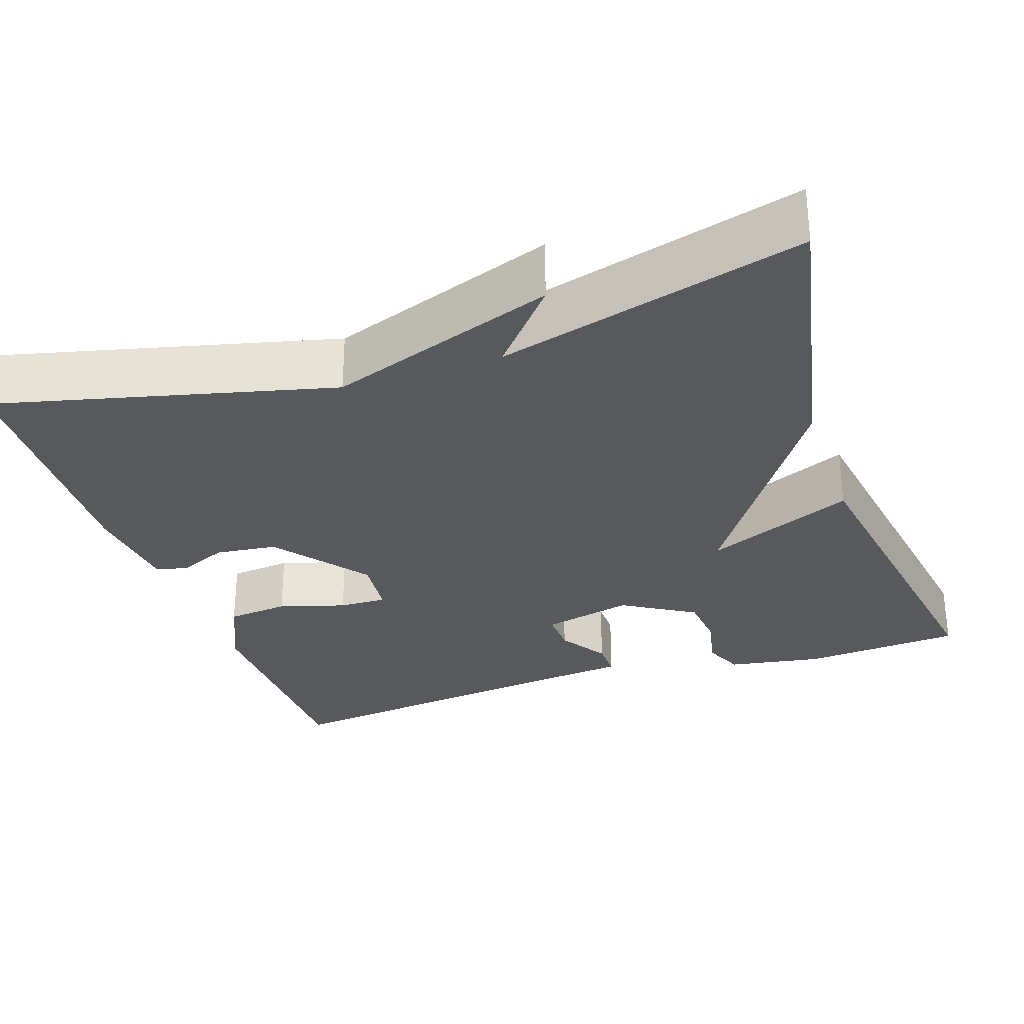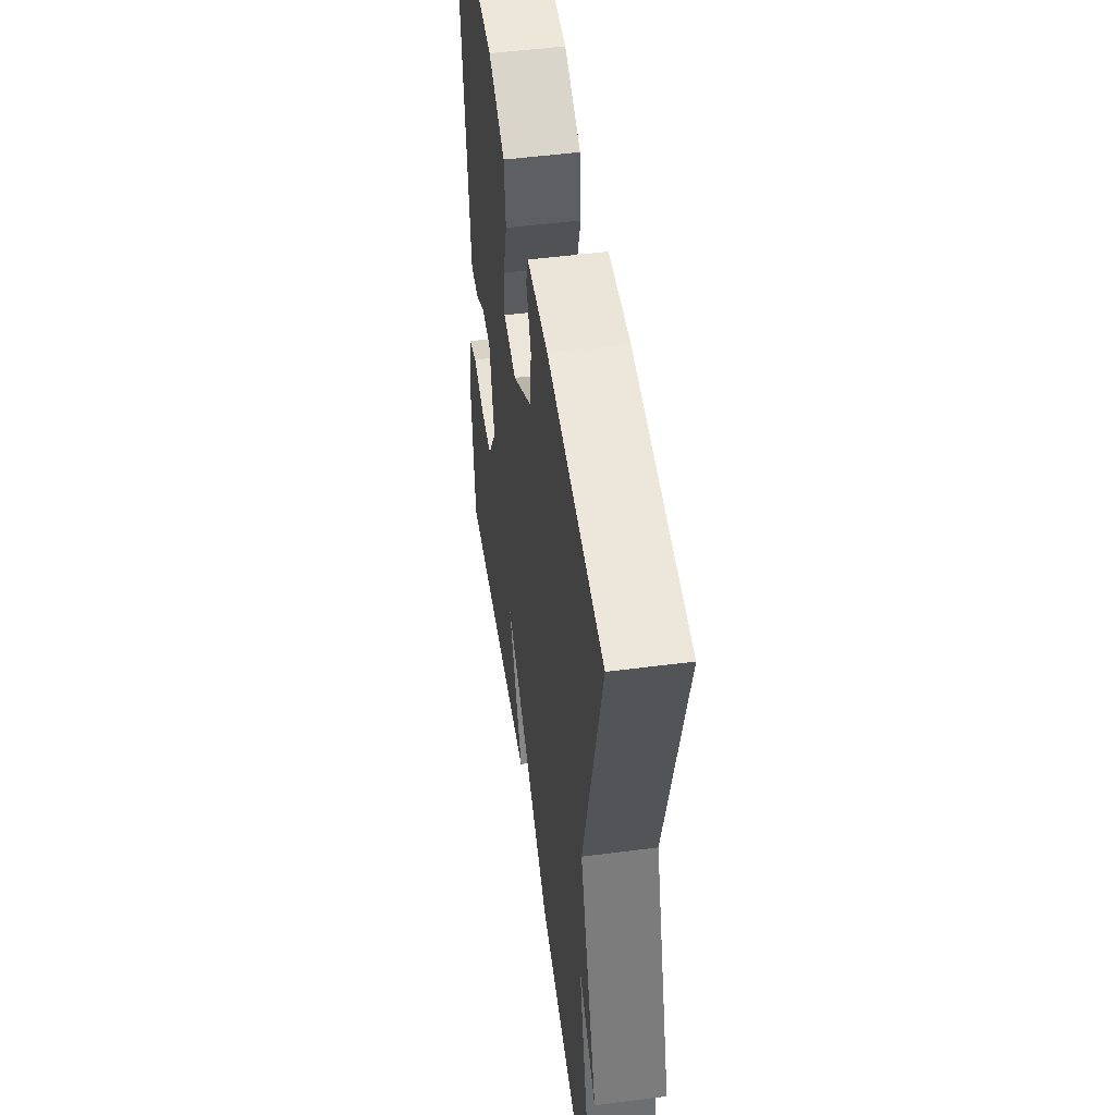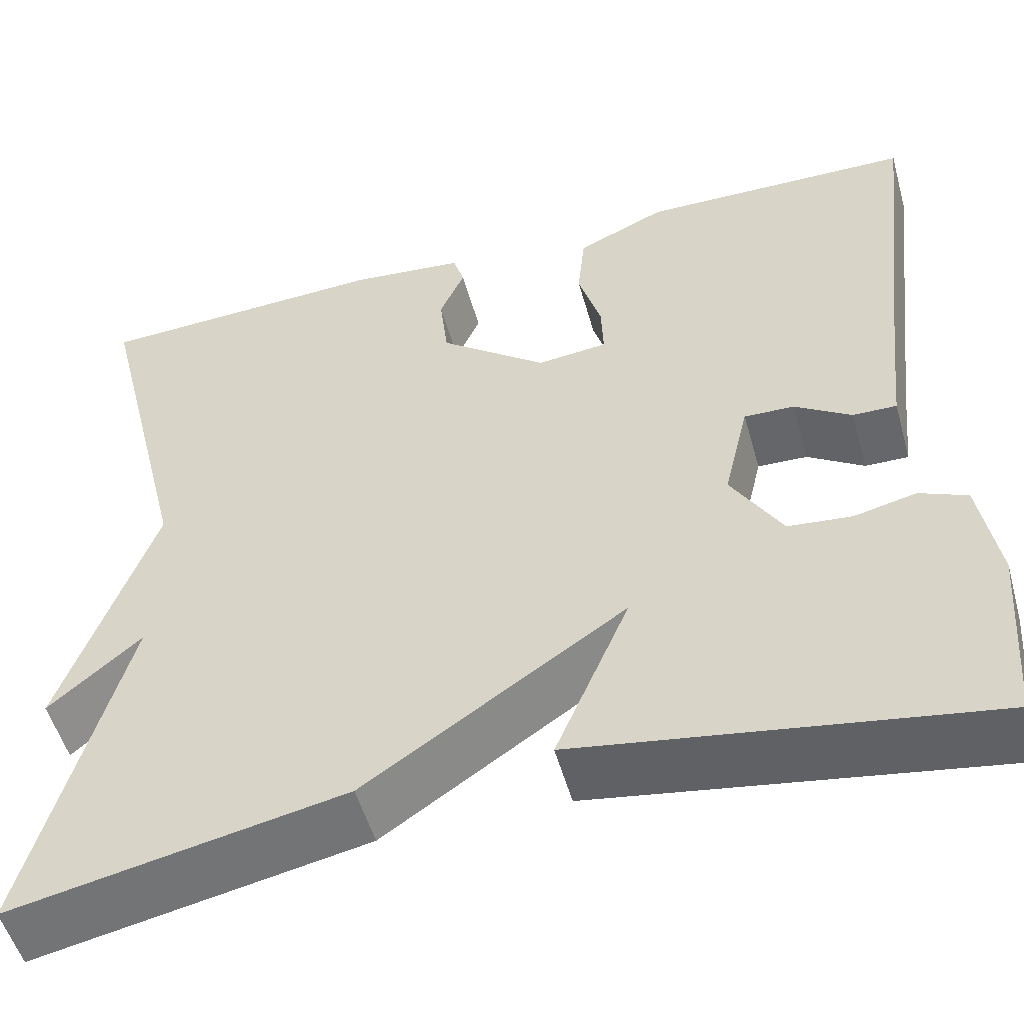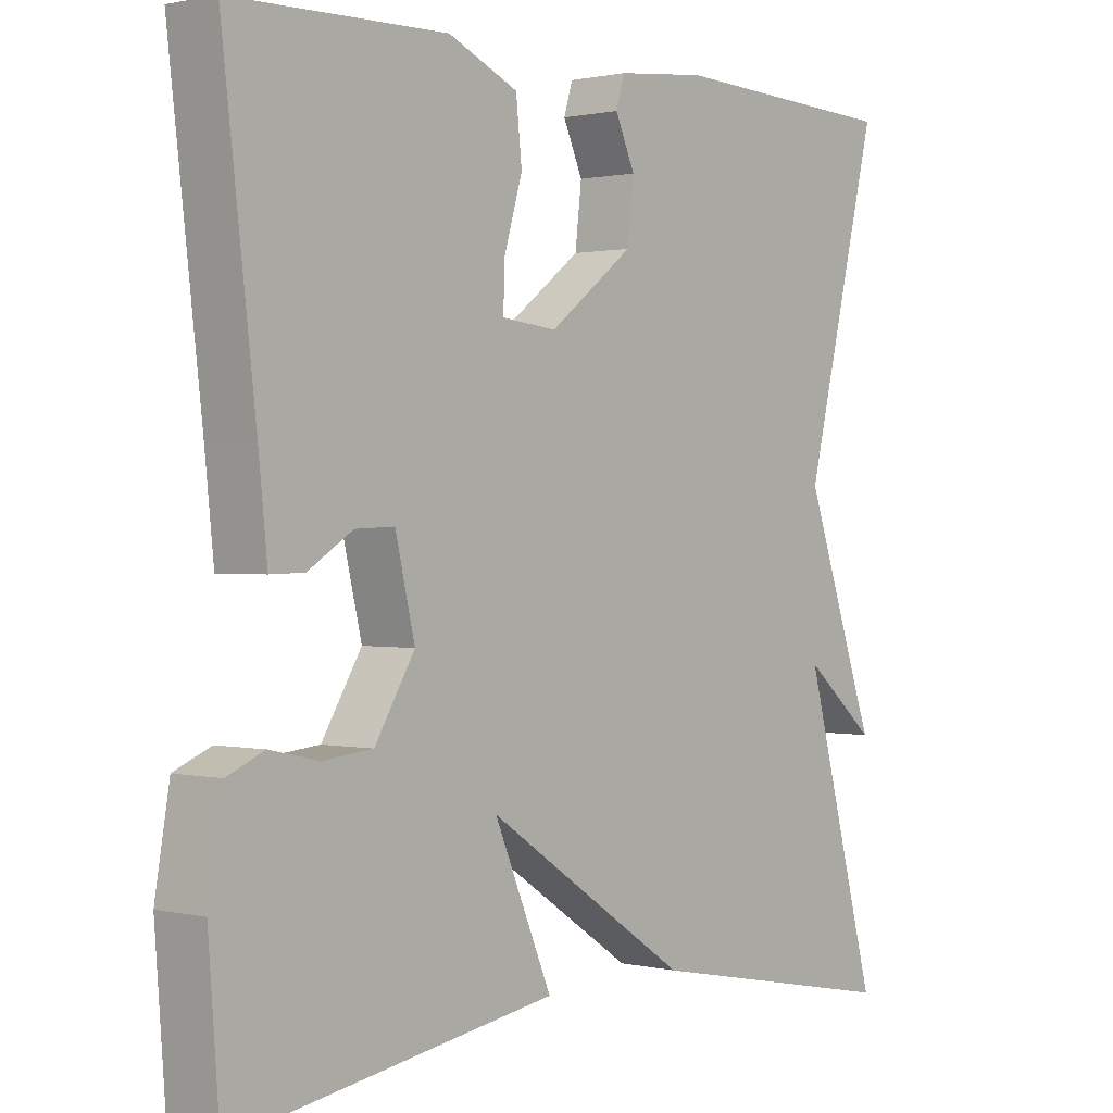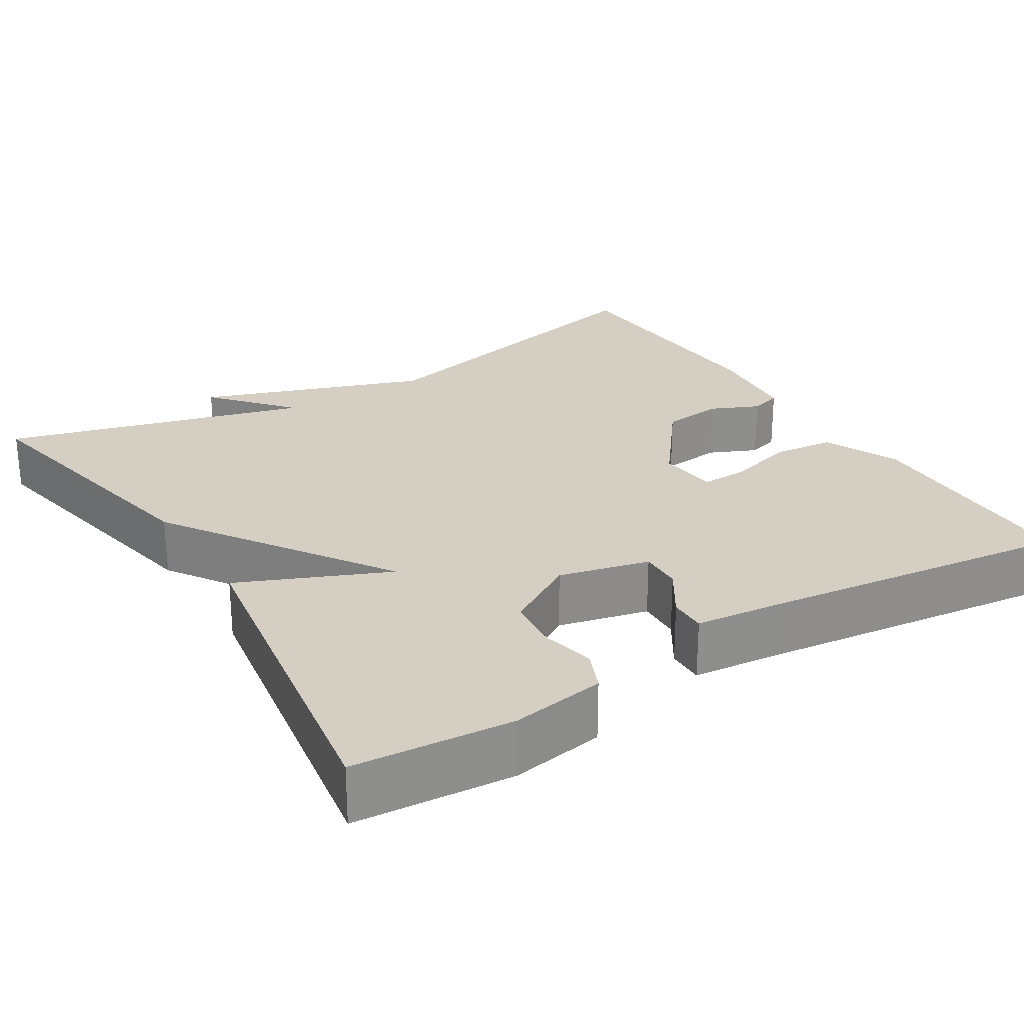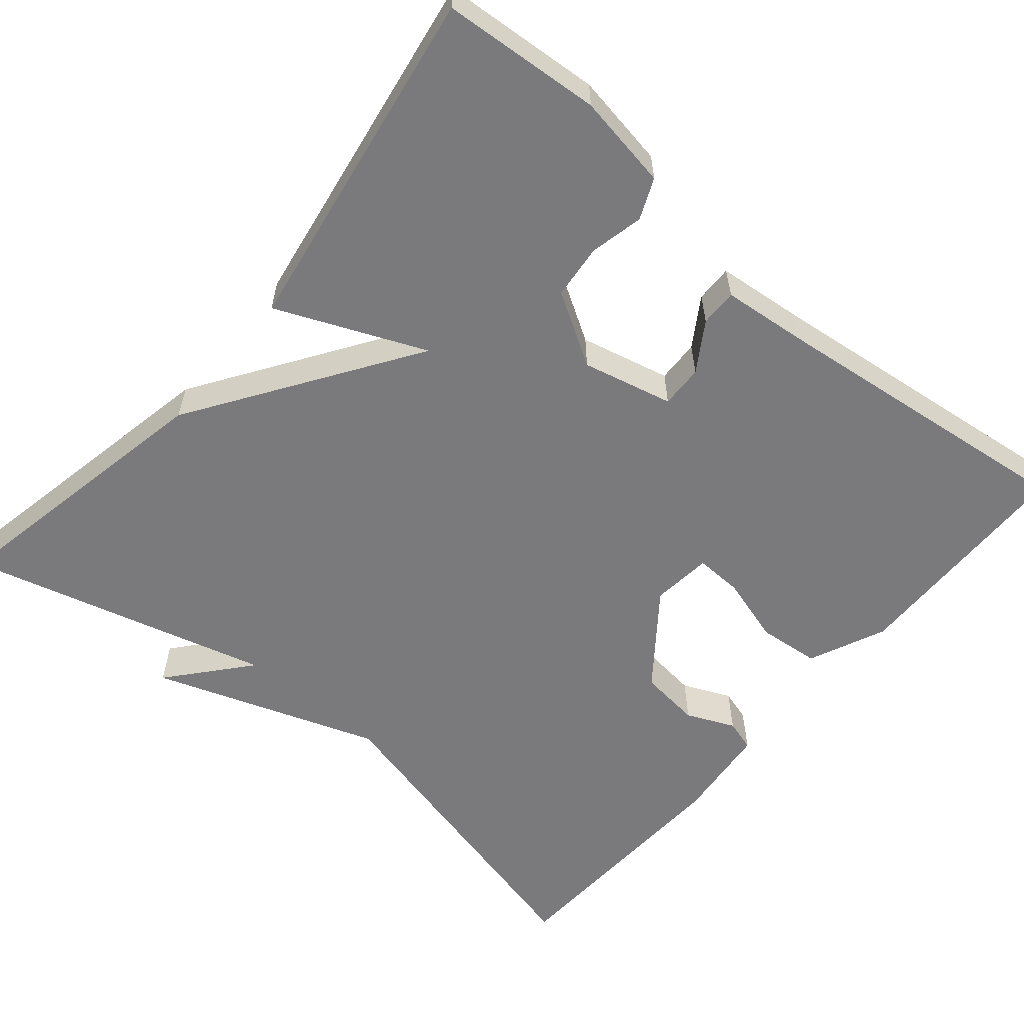
<metadata>
{"format":"obj","ext":"obj","renderer":"f3d","projection":"perspective","resolution":1024,"background":"white","views":[{"elev":-29.7,"azim":108.7,"up":"+Y"},{"elev":51.2,"azim":82.0,"up":"+Z"},{"elev":-52.6,"azim":-164.4,"up":"+Z"},{"elev":0.8,"azim":-49.5,"up":"+Z"},{"elev":25.6,"azim":-121.7,"up":"+Y"},{"elev":-58.2,"azim":-130.2,"up":"+Y"}]}
</metadata>
<code>
v 0.5 0.07 0.5
v 0.397 0.07 0.082
v 0.497 0.07 -0.203
v 0.397 0.07 -0.118
v 0.5 0.07 -0.5
v 0.141 0.07 -0.429
v -0.139 0.07 -0.242
v -0.059 0.07 -0.429
v -0.5 0.07 -0.5
v -0.515 0.07 -0.3
v -0.495 0.07 -0.181
v -0.444 0.07 -0.159
v -0.377 0.07 -0.174
v -0.308 0.07 -0.167
v -0.253 0.07 -0.076
v -0.28 0.07 0.038
v -0.334 0.07 0.036
v -0.395 0.07 -0.003
v -0.442 0.07 -0.004
v -0.454 0.07 0.112
v -0.5 0.07 0.5
v -0.205 0.07 0.506
v -0.109 0.07 0.463
v -0.101 0.07 0.385
v -0.126 0.07 0.301
v -0.128 0.07 0.241
v -0.052 0.07 0.233
v 0.064 0.07 0.322
v 0.073 0.07 0.4
v 0.046 0.07 0.461
v 0.058 0.07 0.501
v 0.181 0.07 0.514
v 0.5 0 0.5
v 0.397 0 0.082
v 0.497 0 -0.203
v 0.397 0 -0.118
v 0.5 0 -0.5
v 0.141 0 -0.429
v -0.139 0 -0.242
v -0.059 0 -0.429
v -0.5 0 -0.5
v -0.515 0 -0.3
v -0.495 0 -0.181
v -0.444 0 -0.159
v -0.377 0 -0.174
v -0.308 0 -0.167
v -0.253 0 -0.076
v -0.28 0 0.038
v -0.334 0 0.036
v -0.395 0 -0.003
v -0.442 0 -0.004
v -0.454 0 0.112
v -0.5 0 0.5
v -0.205 0 0.506
v -0.109 0 0.463
v -0.101 0 0.385
v -0.126 0 0.301
v -0.128 0 0.241
v -0.052 0 0.233
v 0.064 0 0.322
v 0.073 0 0.4
v 0.046 0 0.461
v 0.058 0 0.501
v 0.181 0 0.514
f 32 1 2
f 31 32 2
f 30 31 2
f 29 30 2
f 2 3 4
f 29 2 4
f 28 29 4
f 5 6 7
f 4 5 7
f 28 4 7
f 27 28 7
f 26 27 7
f 23 24 25
f 22 23 25
f 21 22 25
f 20 21 25
f 20 25 26
f 19 20 26
f 18 19 26
f 17 18 26
f 16 17 26
f 15 16 26 7
f 11 12 13
f 10 11 13
f 9 10 13
f 8 9 13
f 7 8 13
f 7 13 14
f 7 14 15
f 34 33 64
f 34 64 63
f 34 63 62
f 34 62 61
f 36 35 34
f 36 34 61
f 36 61 60
f 39 38 37
f 39 37 36
f 39 36 60
f 39 60 59
f 39 59 58
f 57 56 55
f 57 55 54
f 57 54 53
f 57 53 52
f 58 57 52
f 58 52 51
f 58 51 50
f 58 50 49
f 58 49 48
f 39 58 48 47
f 45 44 43
f 45 43 42
f 45 42 41
f 45 41 40
f 45 40 39
f 46 45 39
f 47 46 39
f 1 33 34 2
f 2 34 35 3
f 3 35 36 4
f 4 36 37 5
f 5 37 38 6
f 6 38 39 7
f 7 39 40 8
f 8 40 41 9
f 9 41 42 10
f 10 42 43 11
f 11 43 44 12
f 12 44 45 13
f 13 45 46 14
f 14 46 47 15
f 15 47 48 16
f 16 48 49 17
f 17 49 50 18
f 18 50 51 19
f 19 51 52 20
f 20 52 53 21
f 21 53 54 22
f 22 54 55 23
f 23 55 56 24
f 24 56 57 25
f 25 57 58 26
f 26 58 59 27
f 27 59 60 28
f 28 60 61 29
f 29 61 62 30
f 30 62 63 31
f 31 63 64 32
f 32 64 33 1

</code>
